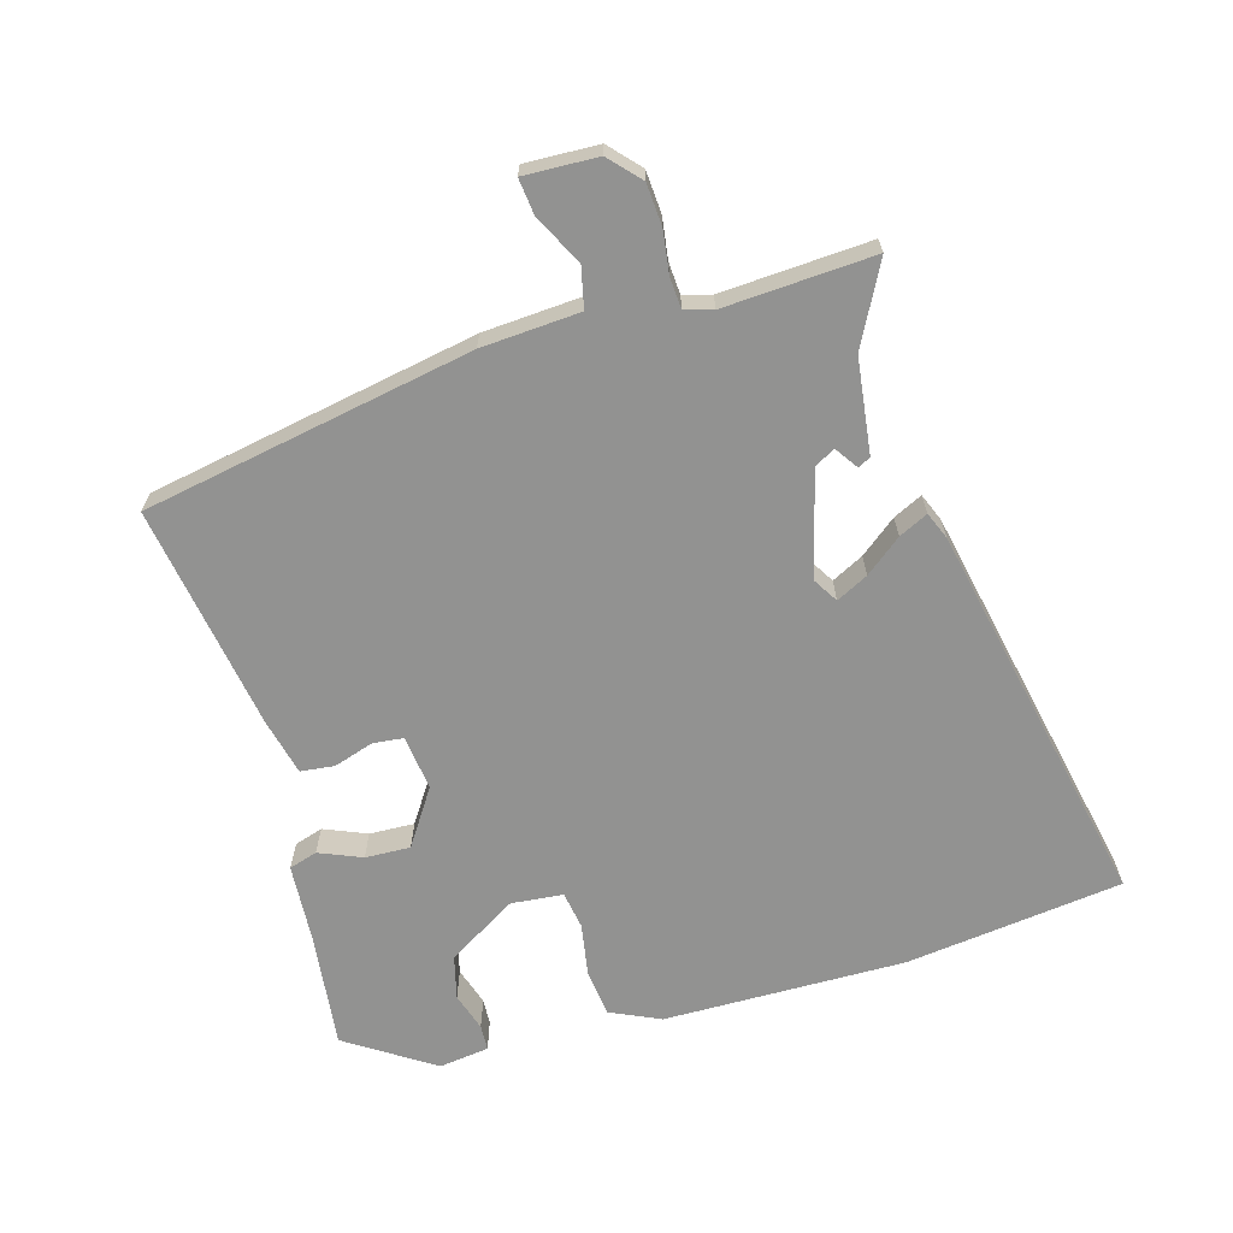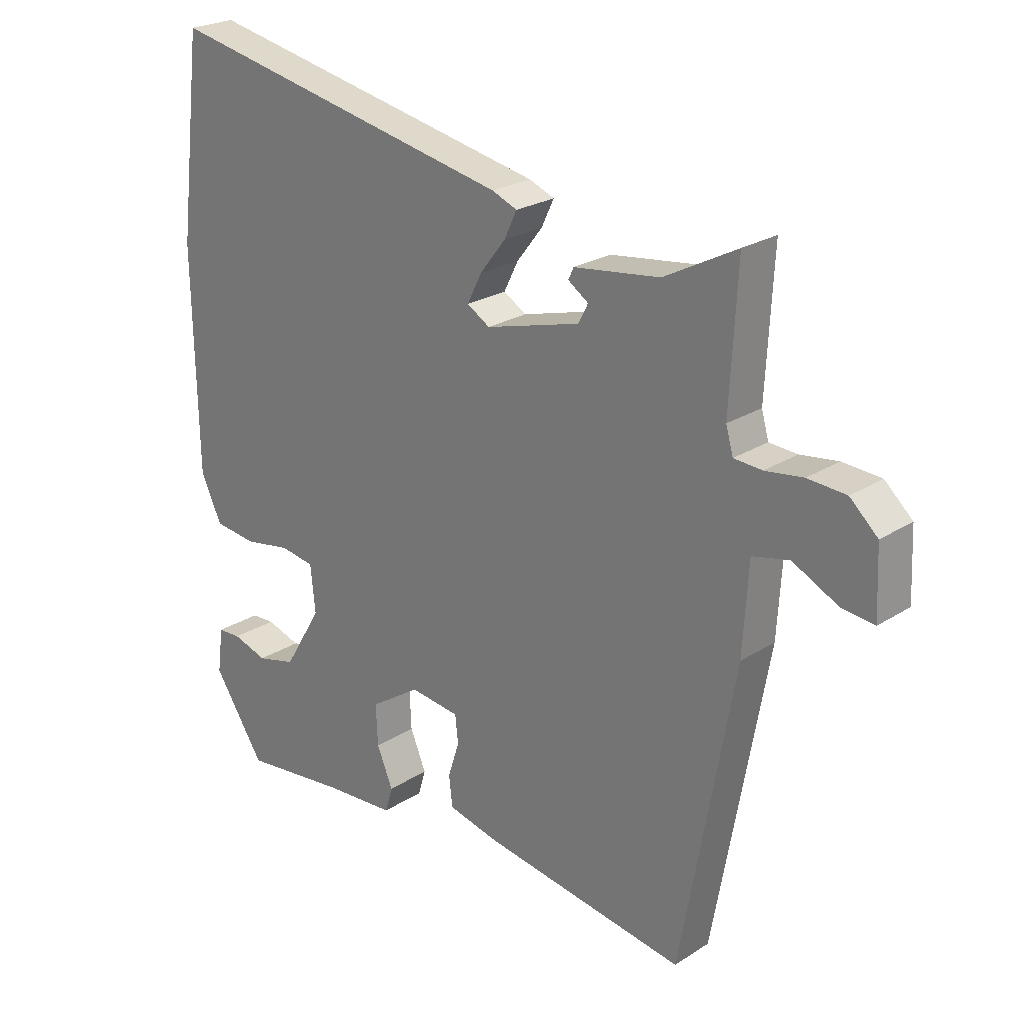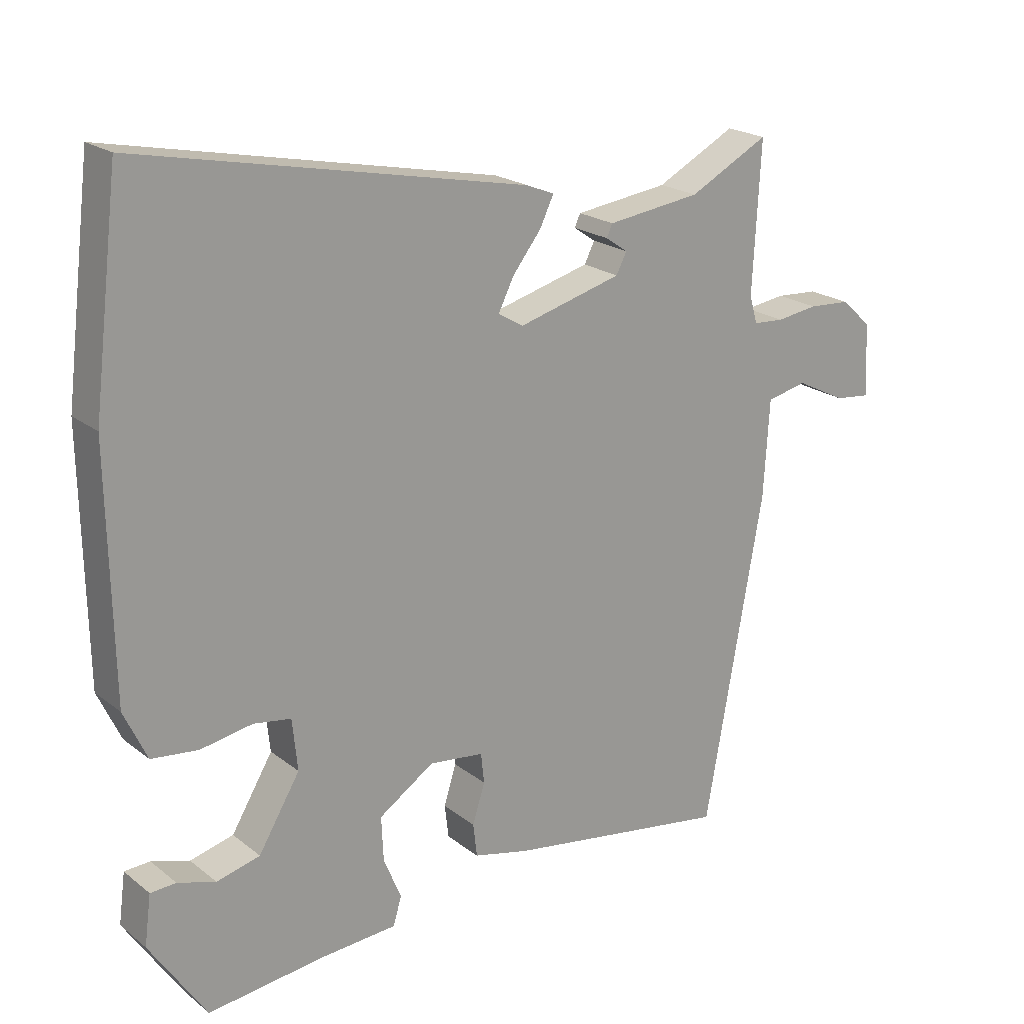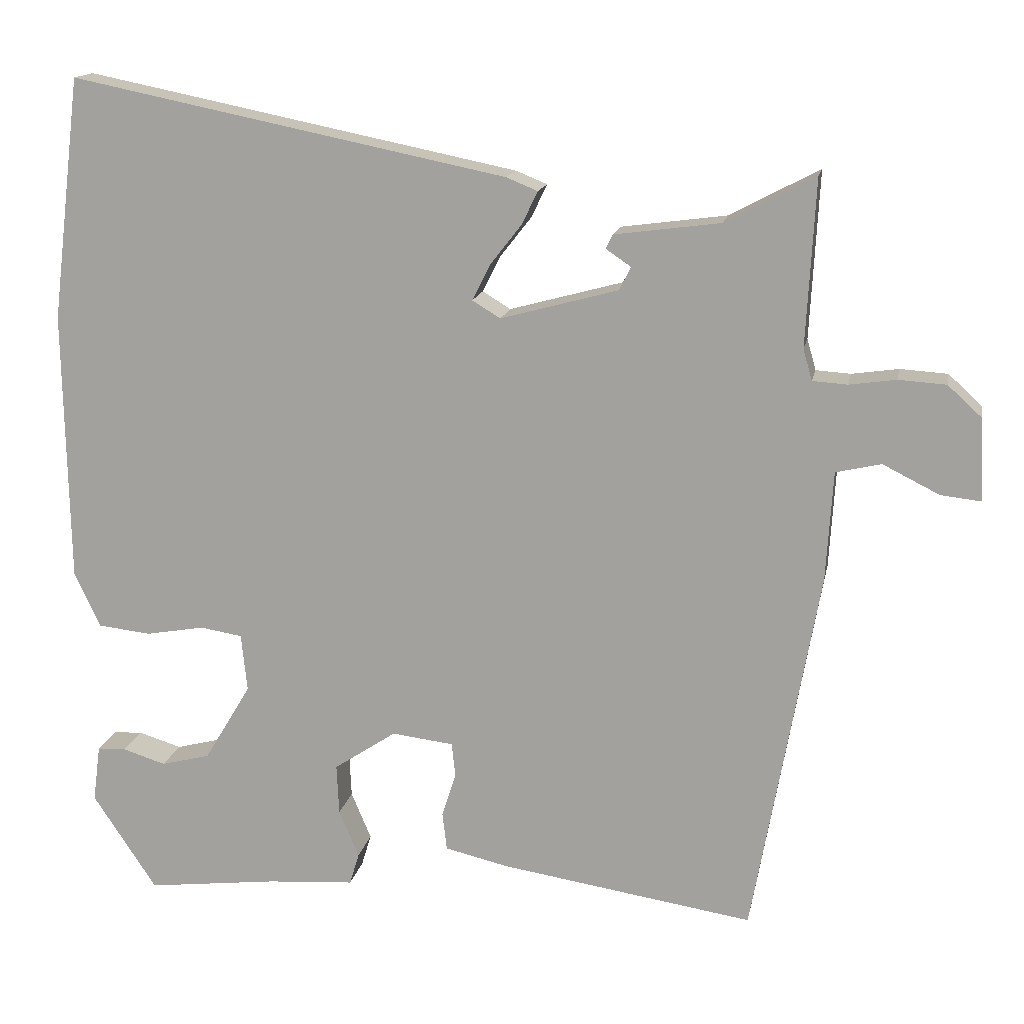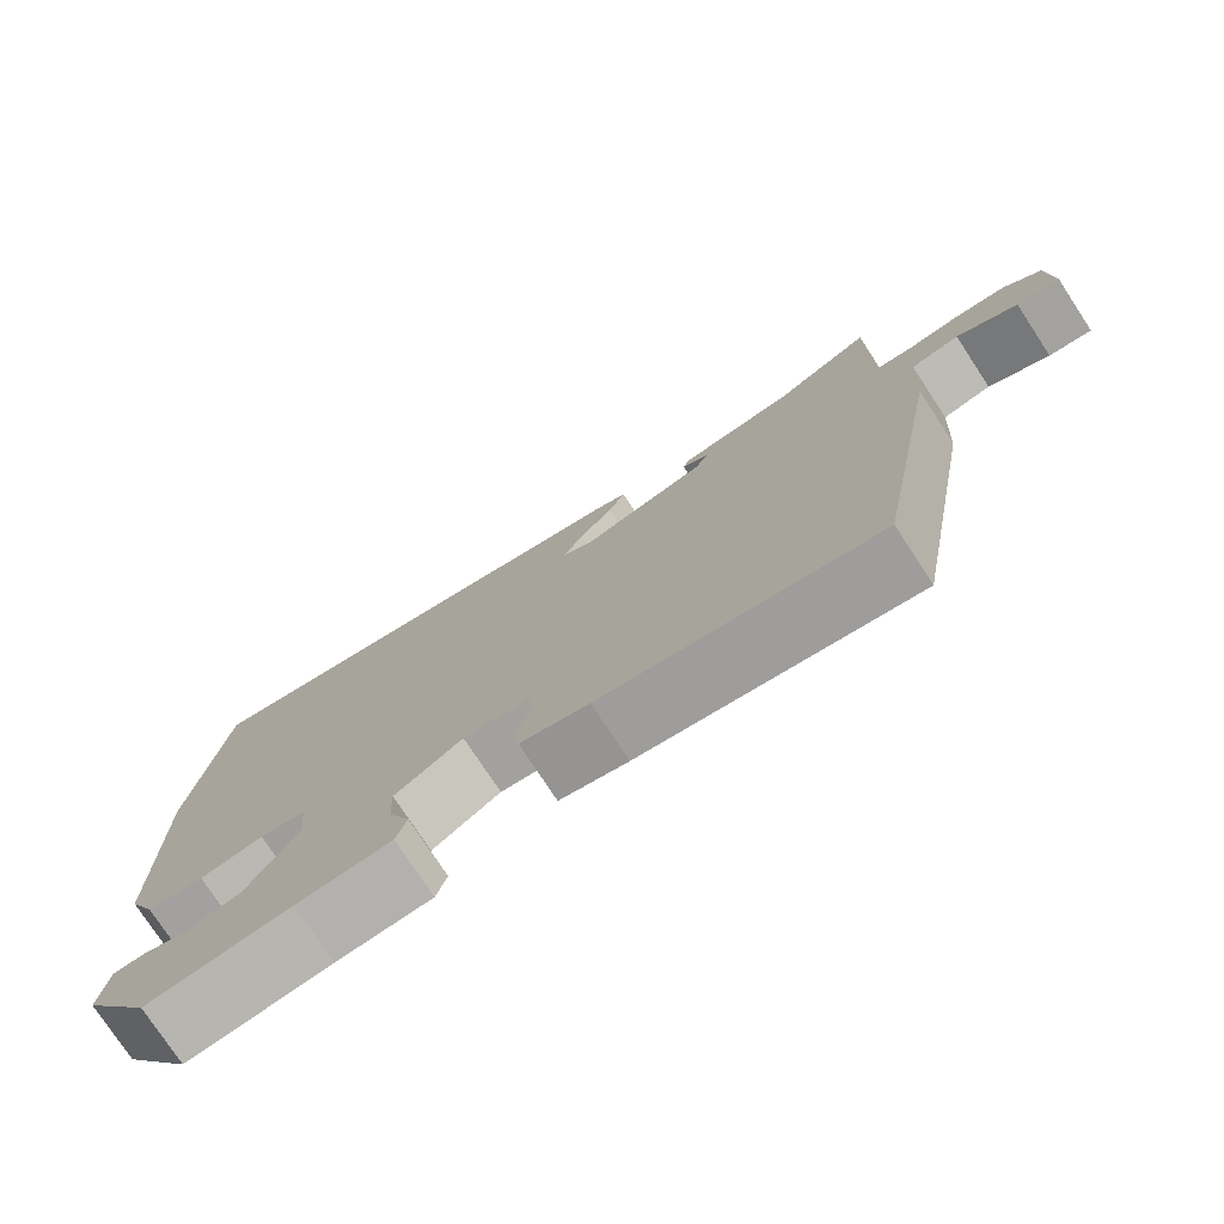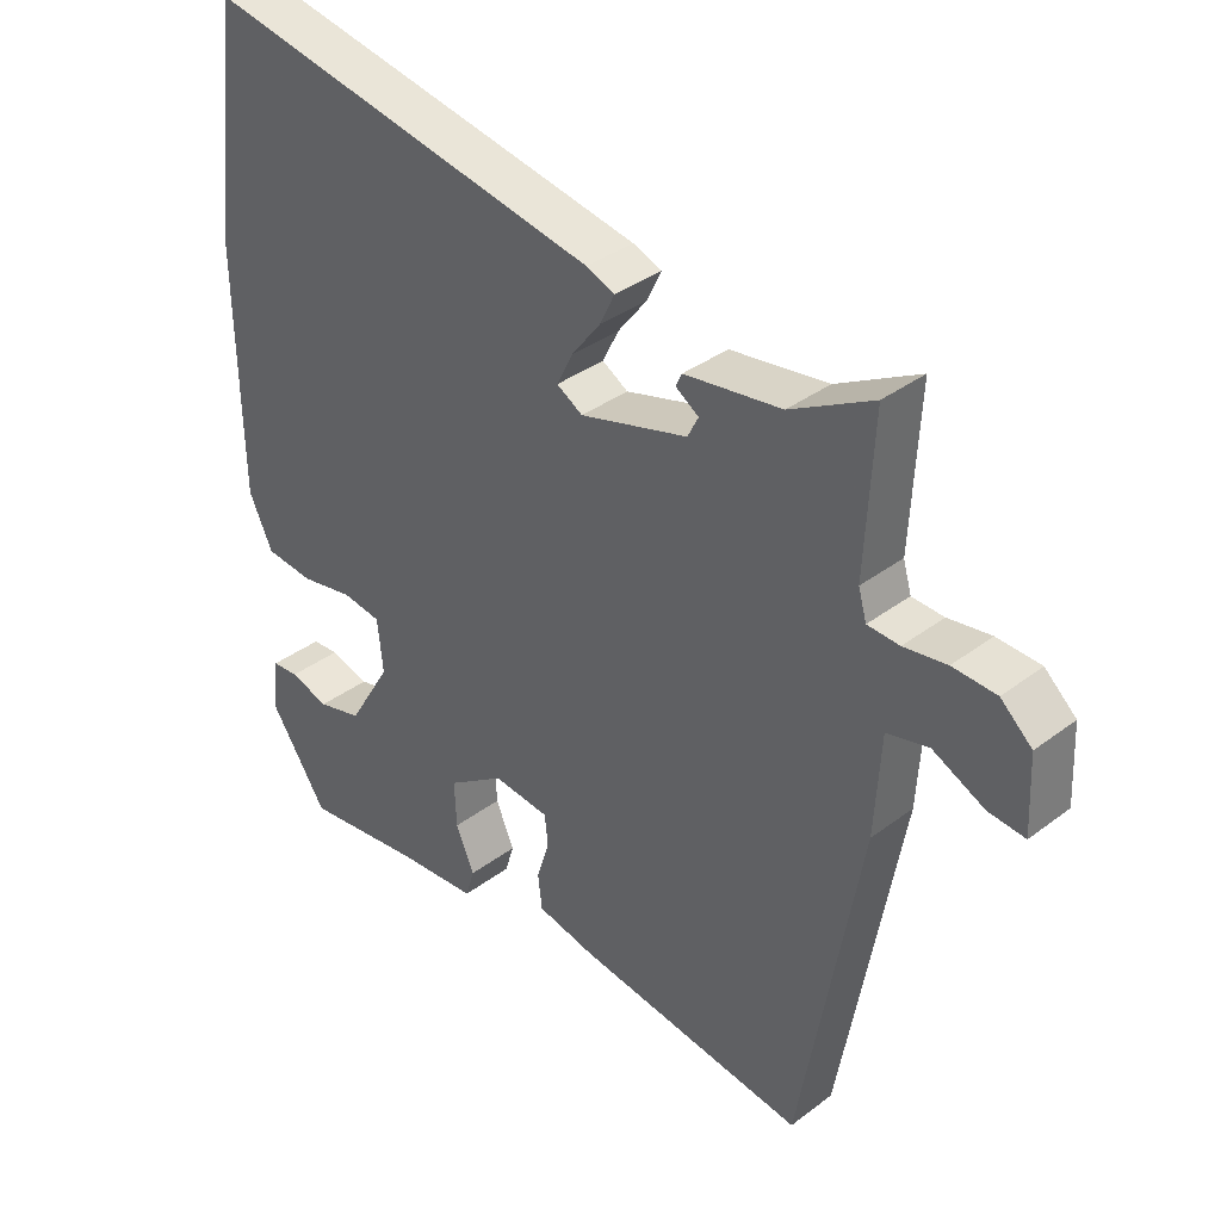
<metadata>
{"format":"obj","ext":"obj","renderer":"f3d","projection":"perspective","resolution":1024,"background":"white","views":[{"elev":-66.3,"azim":-73.6,"up":"+Y"},{"elev":23.9,"azim":-136.5,"up":"+Z"},{"elev":20.8,"azim":143.7,"up":"+Z"},{"elev":15.1,"azim":-169.1,"up":"+Z"},{"elev":-76.8,"azim":-146.7,"up":"+Z"},{"elev":35.7,"azim":-134.8,"up":"+Z"}]}
</metadata>
<code>
v -0.446 0.07 -0.505
v -0.535 0.07 -0.007
v -0.544 0.07 0.141
v -0.605 0.07 0.155
v -0.681 0.07 0.117
v -0.735 0.07 0.111
v -0.73 0.07 0.222
v -0.684 0.07 0.264
v -0.62 0.07 0.268
v -0.557 0.07 0.259
v -0.51 0.07 0.262
v -0.498 0.07 0.304
v -0.51 0.07 0.529
v -0.389 0.07 0.465
v -0.246 0.07 0.446
v -0.237 0.07 0.427
v -0.271 0.07 0.404
v -0.255 0.07 0.373
v -0.097 0.07 0.33
v -0.059 0.07 0.353
v -0.083 0.07 0.401
v -0.126 0.07 0.456
v -0.147 0.07 0.5
v -0.105 0.07 0.517
v 0.483 0.07 0.636
v 0.523 0.07 0.309
v 0.517 0.07 -0.057
v 0.482 0.07 -0.132
v 0.411 0.07 -0.14
v 0.332 0.07 -0.126
v 0.275 0.07 -0.135
v 0.267 0.07 -0.213
v 0.33 0.07 -0.318
v 0.396 0.07 -0.335
v 0.454 0.07 -0.317
v 0.493 0.07 -0.319
v 0.503 0.07 -0.395
v 0.417 0.07 -0.525
v 0.24 0.07 -0.504
v 0.123 0.07 -0.496
v 0.11 0.07 -0.453
v 0.137 0.07 -0.389
v 0.14 0.07 -0.321
v 0.056 0.07 -0.265
v -0.027 0.07 -0.275
v -0.032 0.07 -0.321
v -0.013 0.07 -0.381
v -0.019 0.07 -0.432
v -0.104 0.07 -0.452
v -0.446 0 -0.505
v -0.535 0 -0.007
v -0.544 0 0.141
v -0.605 0 0.155
v -0.681 0 0.117
v -0.735 0 0.111
v -0.73 0 0.222
v -0.684 0 0.264
v -0.62 0 0.268
v -0.557 0 0.259
v -0.51 0 0.262
v -0.498 0 0.304
v -0.51 0 0.529
v -0.389 0 0.465
v -0.246 0 0.446
v -0.237 0 0.427
v -0.271 0 0.404
v -0.255 0 0.373
v -0.097 0 0.33
v -0.059 0 0.353
v -0.083 0 0.401
v -0.126 0 0.456
v -0.147 0 0.5
v -0.105 0 0.517
v 0.483 0 0.636
v 0.523 0 0.309
v 0.517 0 -0.057
v 0.482 0 -0.132
v 0.411 0 -0.14
v 0.332 0 -0.126
v 0.275 0 -0.135
v 0.267 0 -0.213
v 0.33 0 -0.318
v 0.396 0 -0.335
v 0.454 0 -0.317
v 0.493 0 -0.319
v 0.503 0 -0.395
v 0.417 0 -0.525
v 0.24 0 -0.504
v 0.123 0 -0.496
v 0.11 0 -0.453
v 0.137 0 -0.389
v 0.14 0 -0.321
v 0.056 0 -0.265
v -0.027 0 -0.275
v -0.032 0 -0.321
v -0.013 0 -0.381
v -0.019 0 -0.432
v -0.104 0 -0.452
f 1 2 3
f 49 1 3
f 48 49 3
f 47 48 3
f 46 47 3
f 45 46 3
f 44 45 3
f 43 44 3
f 39 40 41 42
f 39 42 43
f 37 38 39
f 36 37 39
f 35 36 39
f 34 35 39
f 33 34 39 43
f 32 33 43 3
f 28 29 30
f 27 28 30
f 26 27 30
f 25 26 30
f 24 25 30
f 23 24 30
f 22 23 30
f 21 22 30
f 20 21 30 31
f 19 20 31 32
f 14 15 16 17
f 14 17 18
f 12 13 14 18
f 19 32 3
f 18 19 3
f 12 18 3
f 11 12 3
f 8 9 10
f 7 8 10
f 6 7 10
f 5 6 10
f 4 5 10
f 3 4 10 11
f 52 51 50
f 52 50 98
f 52 98 97
f 52 97 96
f 52 96 95
f 52 95 94
f 52 94 93
f 52 93 92
f 91 90 89 88
f 92 91 88
f 88 87 86
f 88 86 85
f 88 85 84
f 88 84 83
f 92 88 83 82
f 52 92 82 81
f 79 78 77
f 79 77 76
f 79 76 75
f 79 75 74
f 79 74 73
f 79 73 72
f 79 72 71
f 79 71 70
f 80 79 70 69
f 81 80 69 68
f 66 65 64 63
f 67 66 63
f 67 63 62 61
f 52 81 68
f 52 68 67
f 52 67 61
f 52 61 60
f 59 58 57
f 59 57 56
f 59 56 55
f 59 55 54
f 59 54 53
f 60 59 53 52
f 1 50 51 2
f 2 51 52 3
f 3 52 53 4
f 4 53 54 5
f 5 54 55 6
f 6 55 56 7
f 7 56 57 8
f 8 57 58 9
f 9 58 59 10
f 10 59 60 11
f 11 60 61 12
f 12 61 62 13
f 13 62 63 14
f 14 63 64 15
f 15 64 65 16
f 16 65 66 17
f 17 66 67 18
f 18 67 68 19
f 19 68 69 20
f 20 69 70 21
f 21 70 71 22
f 22 71 72 23
f 23 72 73 24
f 24 73 74 25
f 25 74 75 26
f 26 75 76 27
f 27 76 77 28
f 28 77 78 29
f 29 78 79 30
f 30 79 80 31
f 31 80 81 32
f 32 81 82 33
f 33 82 83 34
f 34 83 84 35
f 35 84 85 36
f 36 85 86 37
f 37 86 87 38
f 38 87 88 39
f 39 88 89 40
f 40 89 90 41
f 41 90 91 42
f 42 91 92 43
f 43 92 93 44
f 44 93 94 45
f 45 94 95 46
f 46 95 96 47
f 47 96 97 48
f 48 97 98 49
f 49 98 50 1

</code>
